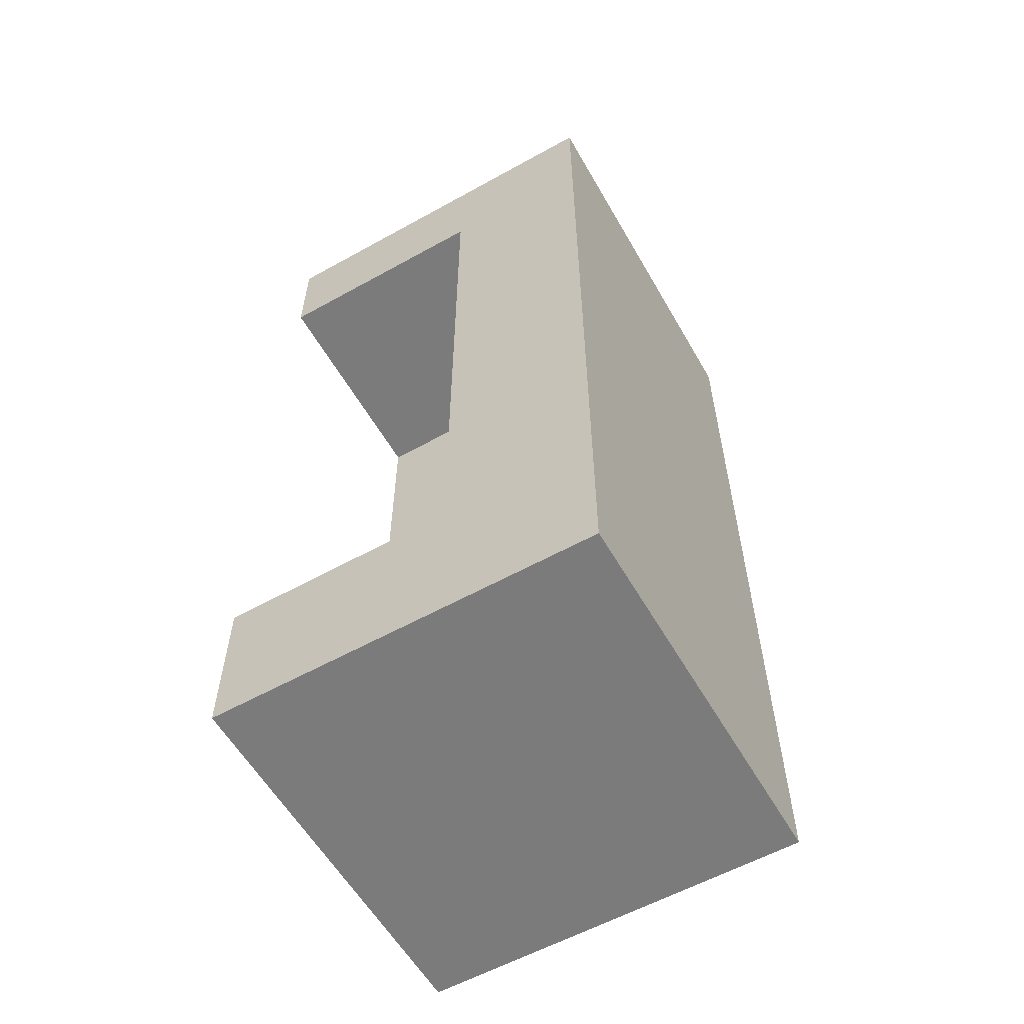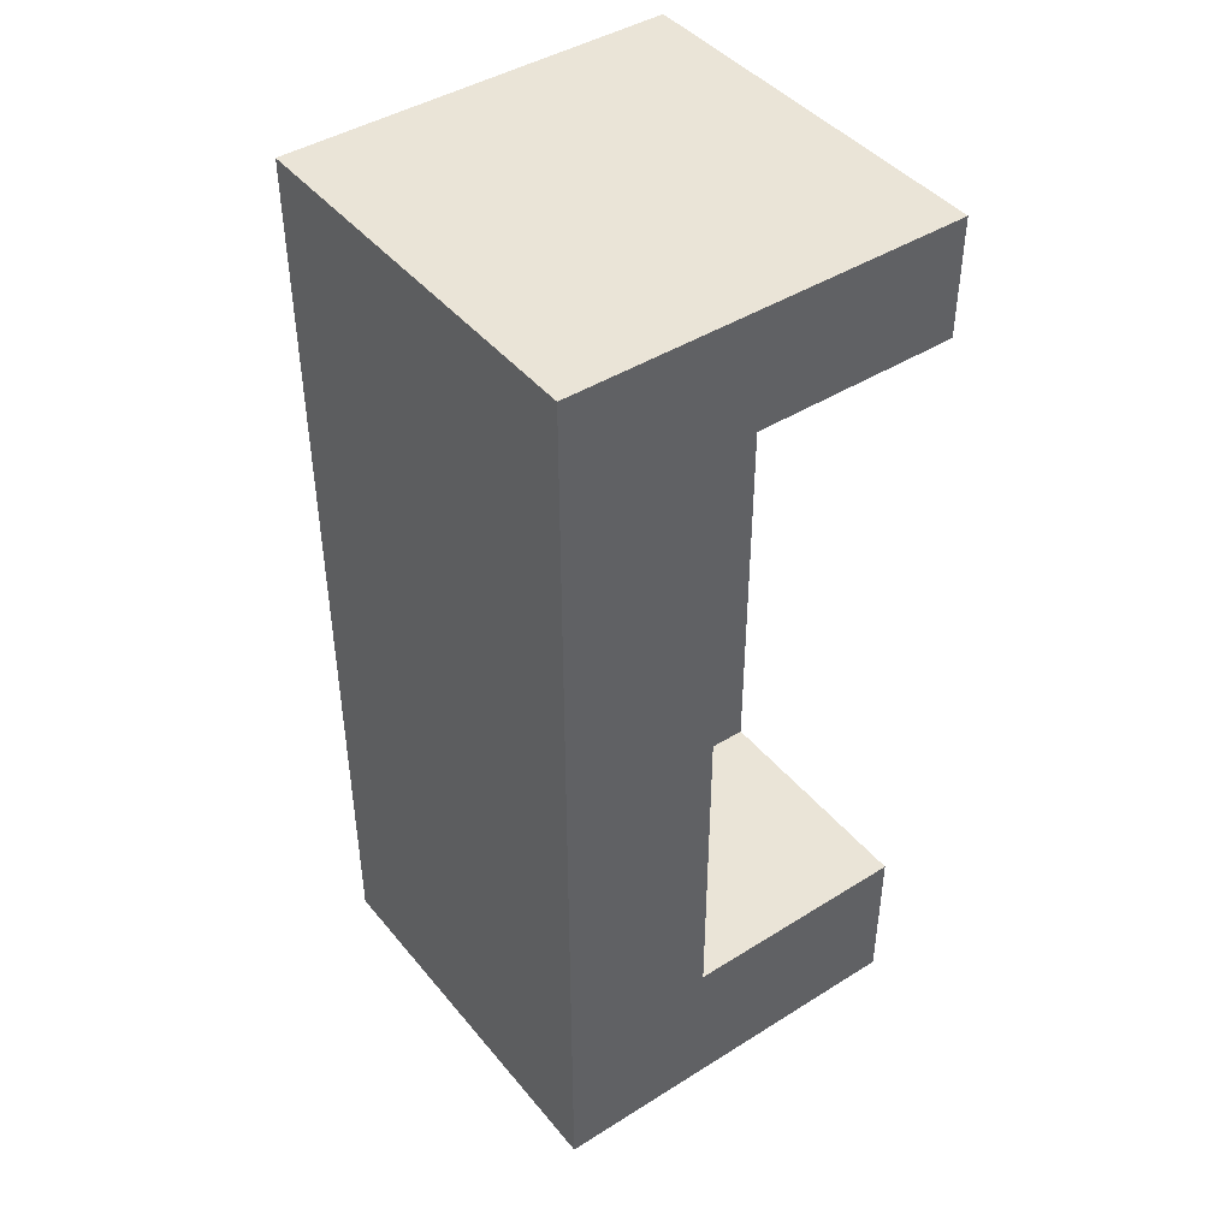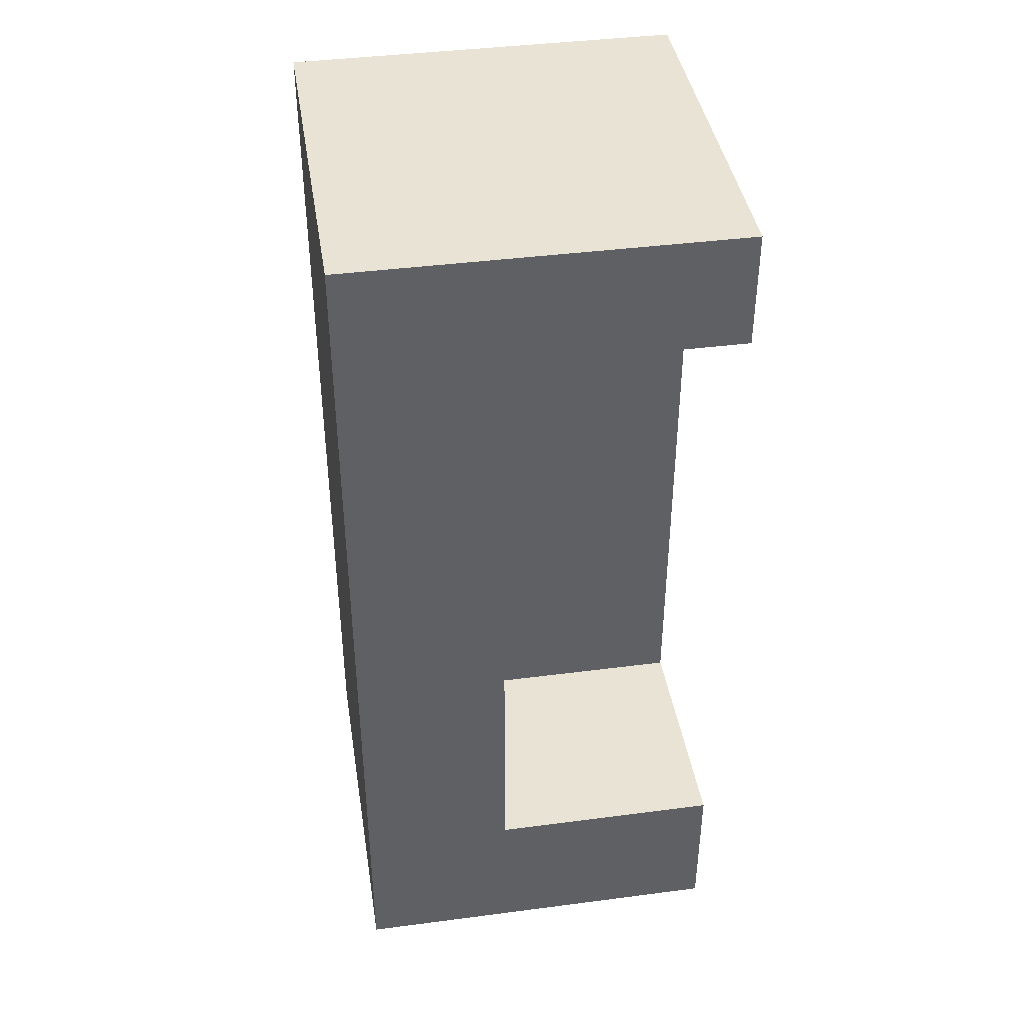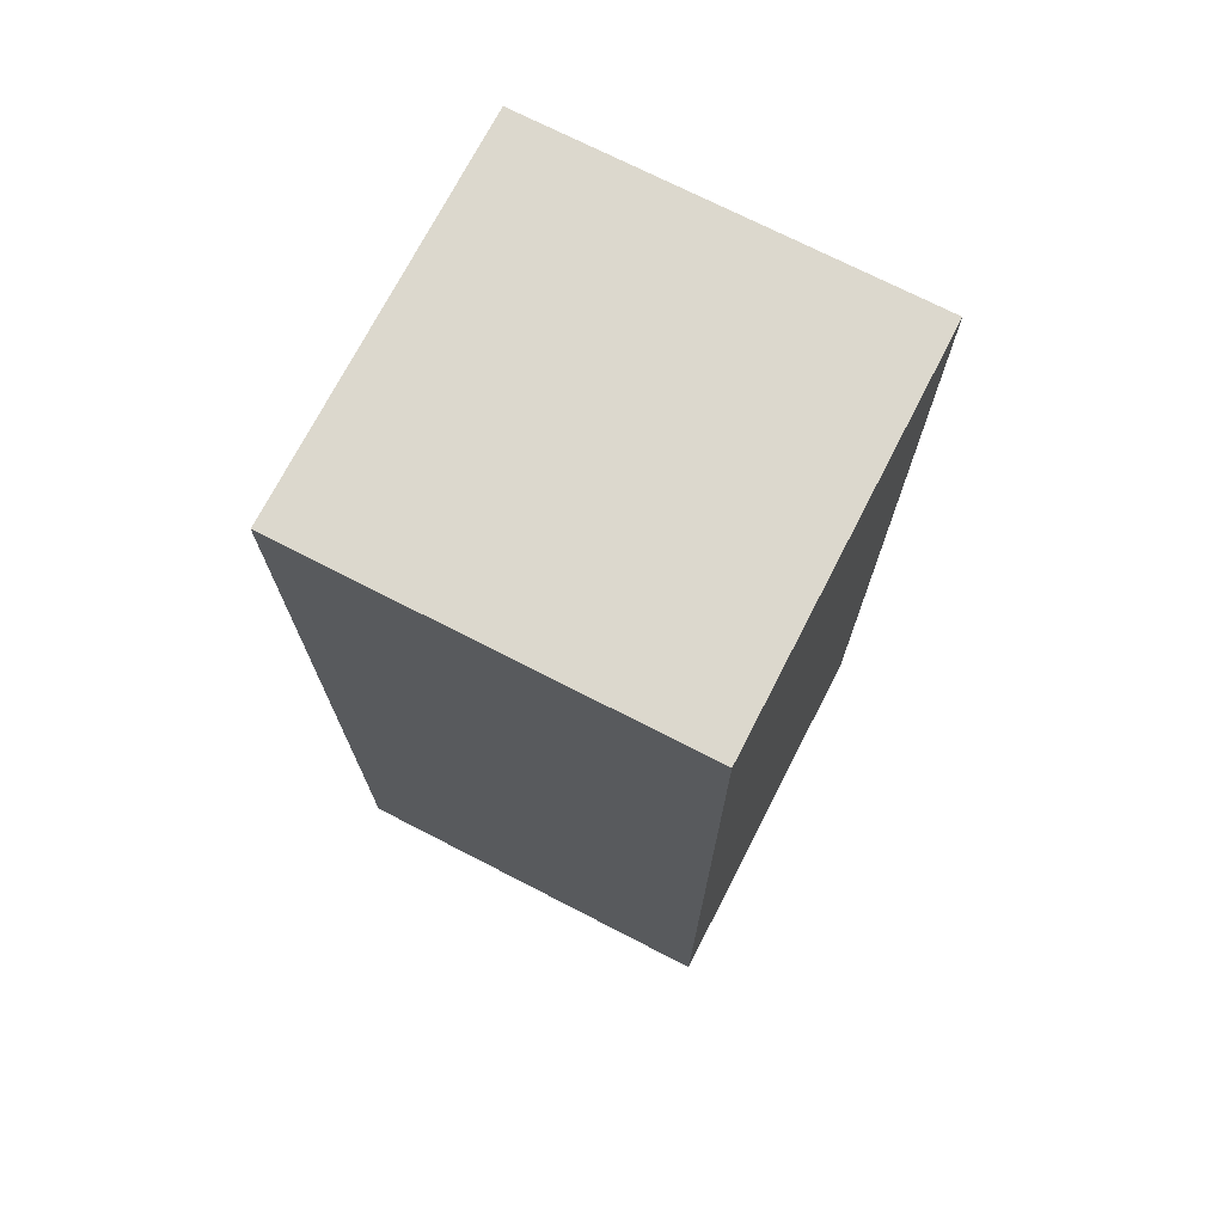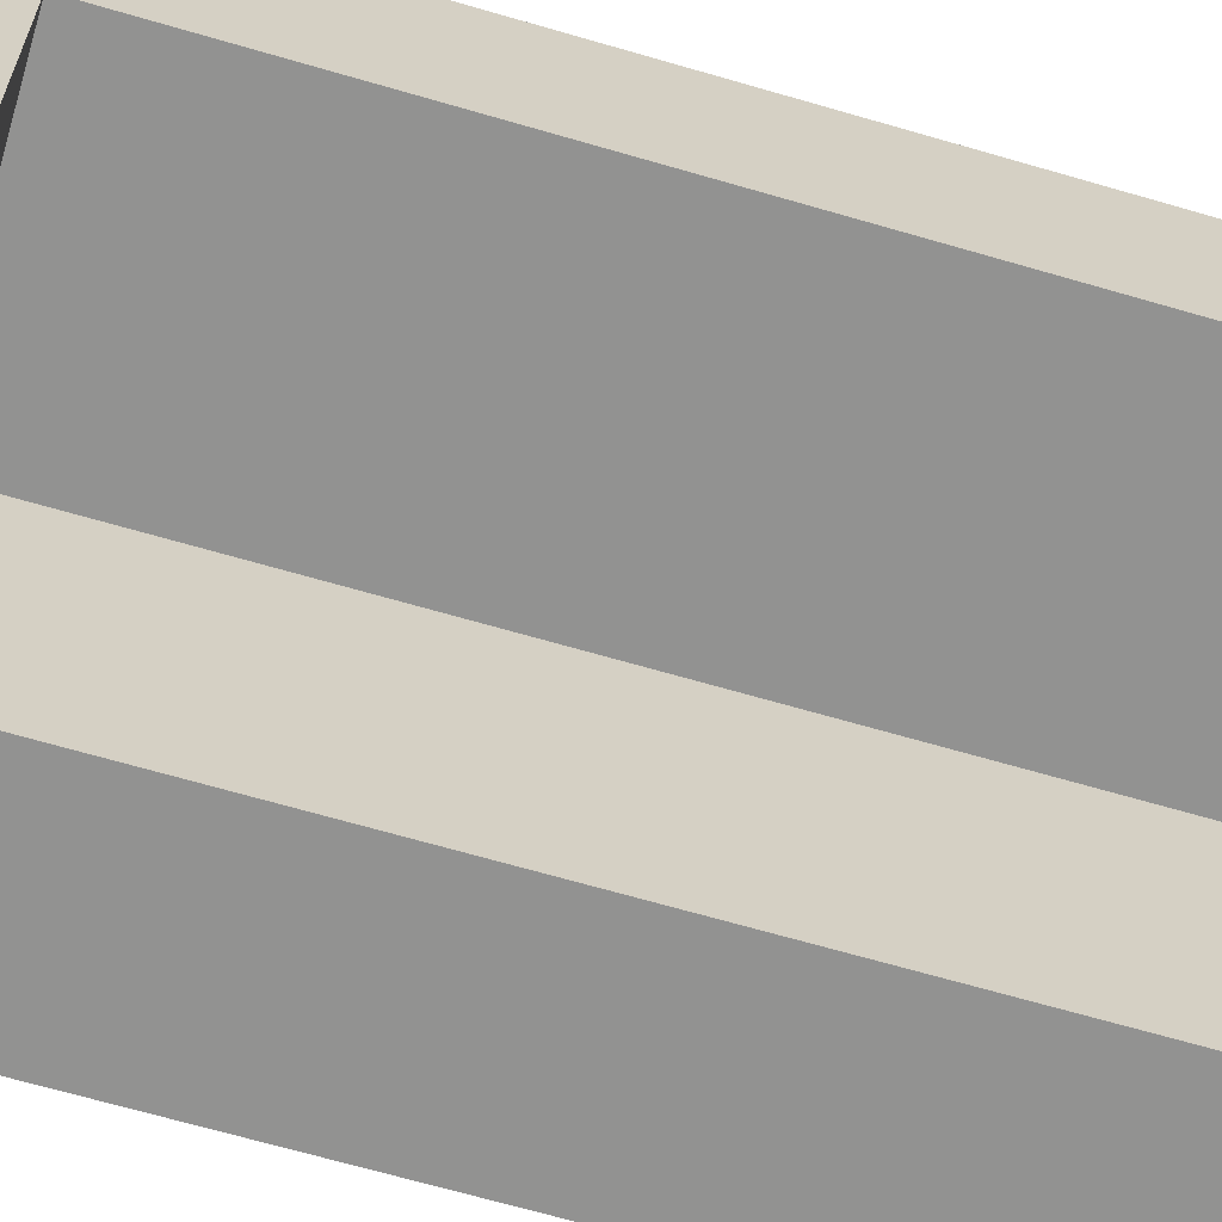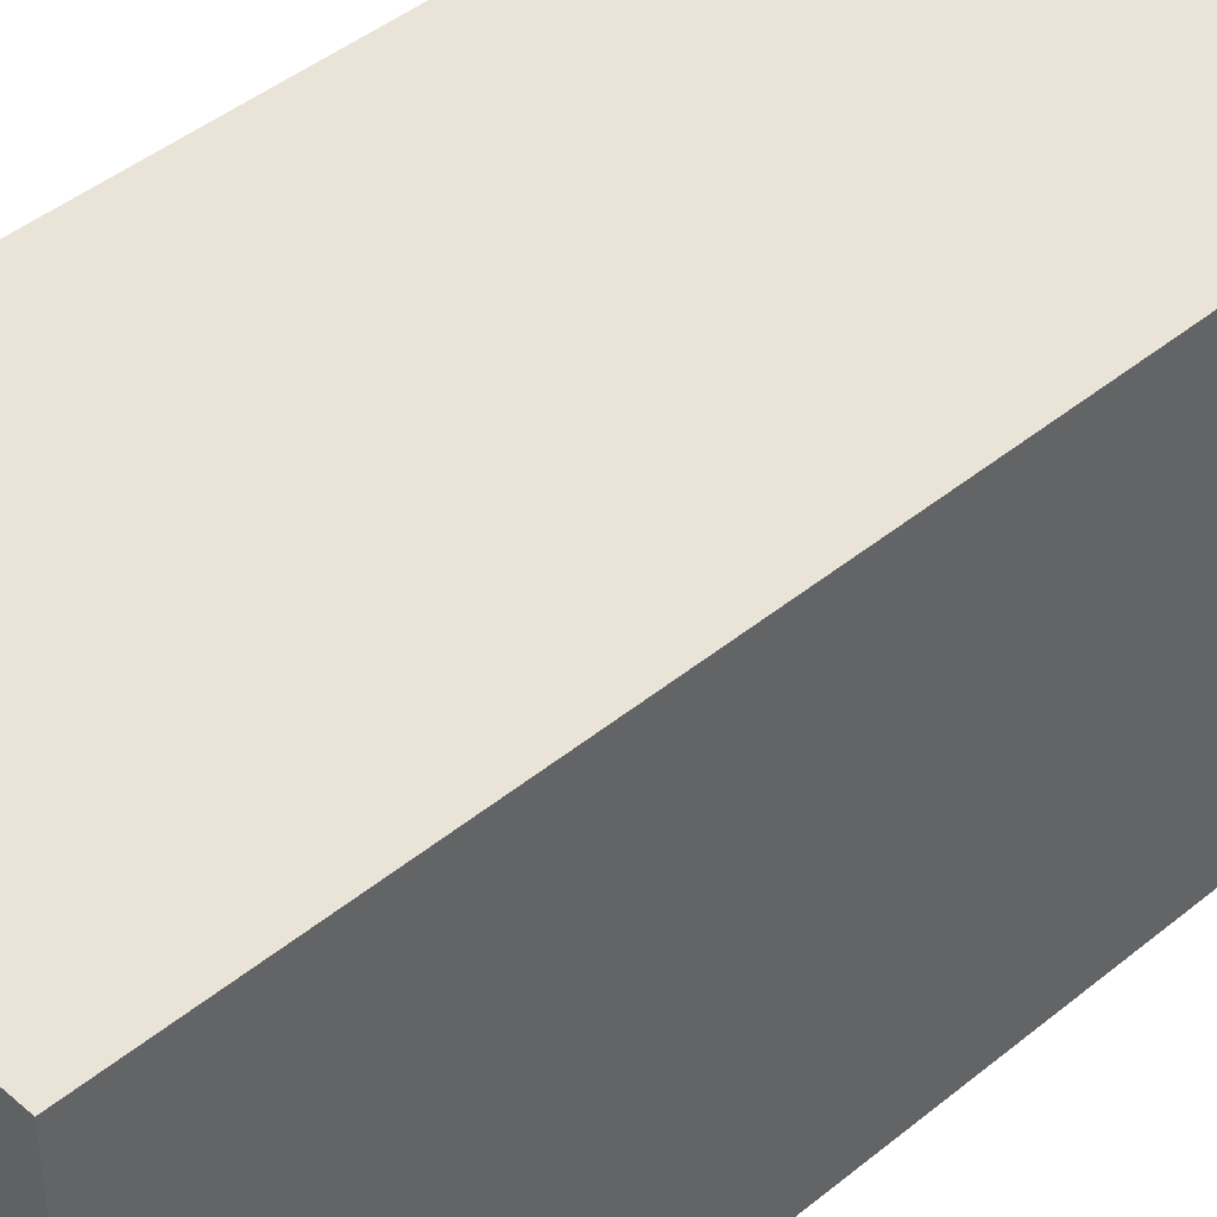
<metadata>
{"format":"obj","ext":"obj","renderer":"f3d","projection":"perspective","resolution":1024,"background":"white","views":[{"elev":-58.5,"azim":-150.2,"up":"+Y"},{"elev":43.7,"azim":53.6,"up":"+Y"},{"elev":41.2,"azim":81.0,"up":"+Y"},{"elev":72.5,"azim":-62.8,"up":"+Y"},{"elev":-66.3,"azim":73.6,"up":"+Z"},{"elev":43.2,"azim":-134.2,"up":"+Z"}]}
</metadata>
<code>
g pb_Mesh428620
v 0.25 0 3
v -2.75 0 3
v 0.25 2 3
v -2.75 2 3
v -4.75 0 1
v -4.75 0 -2
v -4.75 2 1
v -4.75 2 -2
v -2.75 0 -2
v 0.25 0 -2
v -2.75 2 -2
v 0.25 2 -2
v 0.25 0 -2
v 0.25 0 1
v 0.25 2 -2
v 0.25 2 1
v 0.25 2 1
v -2.75 2 1
v 0.25 2 -2
v -2.75 2 -2
v 0.25 0 -2
v -2.75 0 -2
v 0.25 0 1
v -2.75 0 1
v -4.75 0 1
v -4.75 0 -2
v -4.75 2 3
v -4.75 0 3
v -4.75 0 -2
v -4.75 2 -2
v -2.75 12 -2
v -2.75 12 1
v -4.75 12 -2
v -4.75 12 1
v 0.25 12 1
v -2.75 12 3
v 0.25 12 3
v -4.75 12 3
v -2.75 0 3
v -4.75 0 3
v -4.75 0 3
v -4.75 2 3
v 0.25 0 3
v 0.25 2 3
v 0.25 0 3
v -2.75 2 1
v 0.25 2 1
v -2.75 10.5 1
v 0.25 10.5 1
v -2.75 10.5 3
v -4.75 10.5 3
v 0.25 10.5 1
v 0.25 10.5 3
v 0.25 10.5 3
v -4.75 10.5 1
v -4.75 10.5 -2
v -4.75 10.5 3
v -2.75 2 -2
v -2.75 2 1
v -2.75 10.5 -2
v -2.75 10.5 1
v -4.75 10.5 -2
v -2.75 10.5 -2
v 0.25 10.5 -2
v -2.75 12 -2
v 0.25 12 -2
v -2.75 12 3
v -4.75 12 3
v 0.25 12 1
v 0.25 12 3
v 0.25 12 3
v -4.75 12 1
v -4.75 12 -2
v -4.75 12 3
v -4.75 12 -2
v -2.75 10.5 1
v 0.25 10.5 1
v -2.75 10.5 -2
v 0.25 10.5 -2
v 0.25 10.5 -2
v 0.25 12 -2
v 0.25 12 -2
g pb_Mesh428620_0
f 3 2 1
f 3 4 2
f 7 6 5
f 7 8 6
f 11 10 9
f 11 12 10
f 15 14 13
f 15 16 14
f 19 18 17
f 19 20 18
f 23 22 21
f 23 24 22
f 25 22 24
f 25 26 22
f 27 2 4
f 27 28 2
f 29 11 9
f 29 30 11
f 33 32 31
f 33 34 32
f 36 35 32
f 36 37 35
f 38 32 34
f 38 36 32
f 39 25 24
f 39 40 25
f 41 7 5
f 41 42 7
f 43 24 23
f 43 39 24
f 44 14 16
f 44 45 14
f 48 47 46
f 48 49 47
f 50 27 4
f 50 51 27
f 52 44 16
f 52 53 44
f 54 4 3
f 54 50 4
f 55 8 7
f 55 56 8
f 57 7 42
f 57 55 7
f 60 59 58
f 60 61 59
f 62 11 30
f 62 63 11
f 65 64 63
f 65 66 64
f 67 51 50
f 67 68 51
f 69 53 52
f 69 70 53
f 71 50 54
f 71 67 50
f 72 56 55
f 72 73 56
f 74 55 57
f 74 72 55
f 75 63 62
f 75 65 63
f 78 77 76
f 78 79 77
f 80 69 52
f 80 81 69
f 82 32 35
f 82 31 32

</code>
